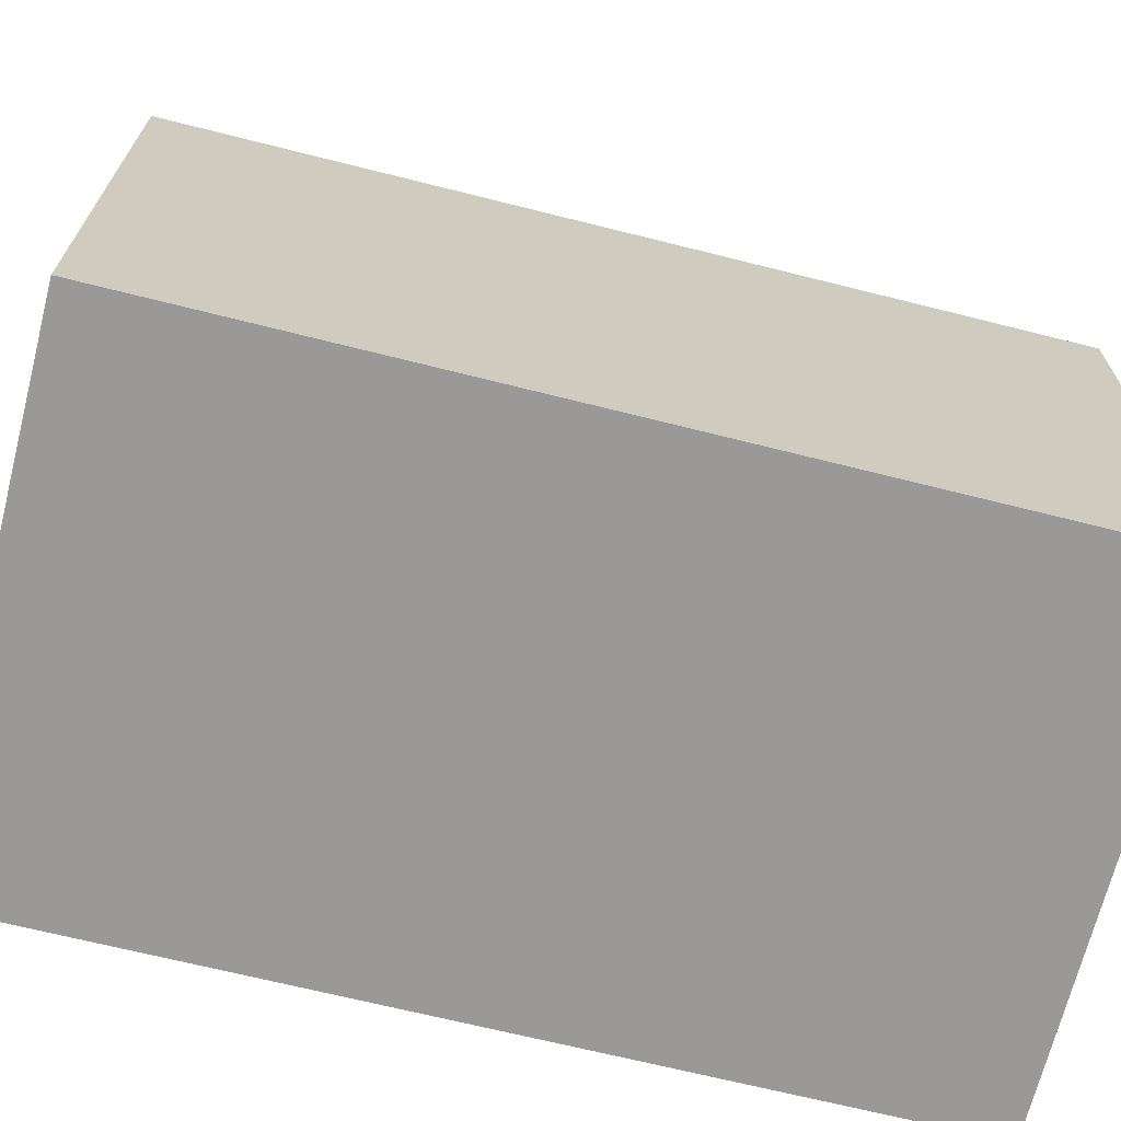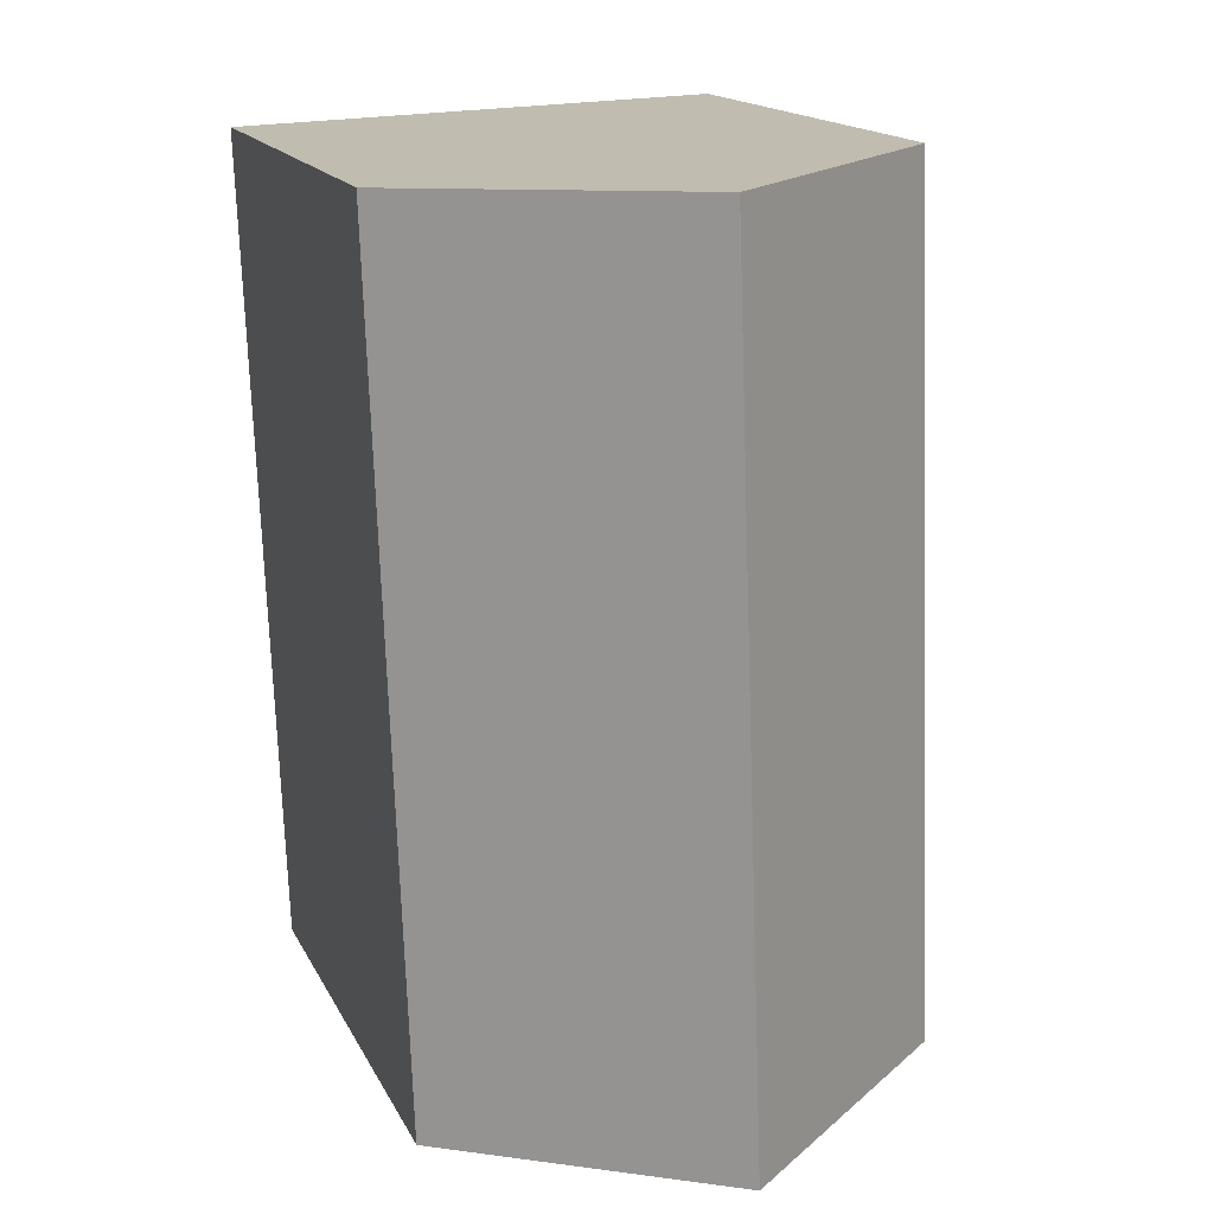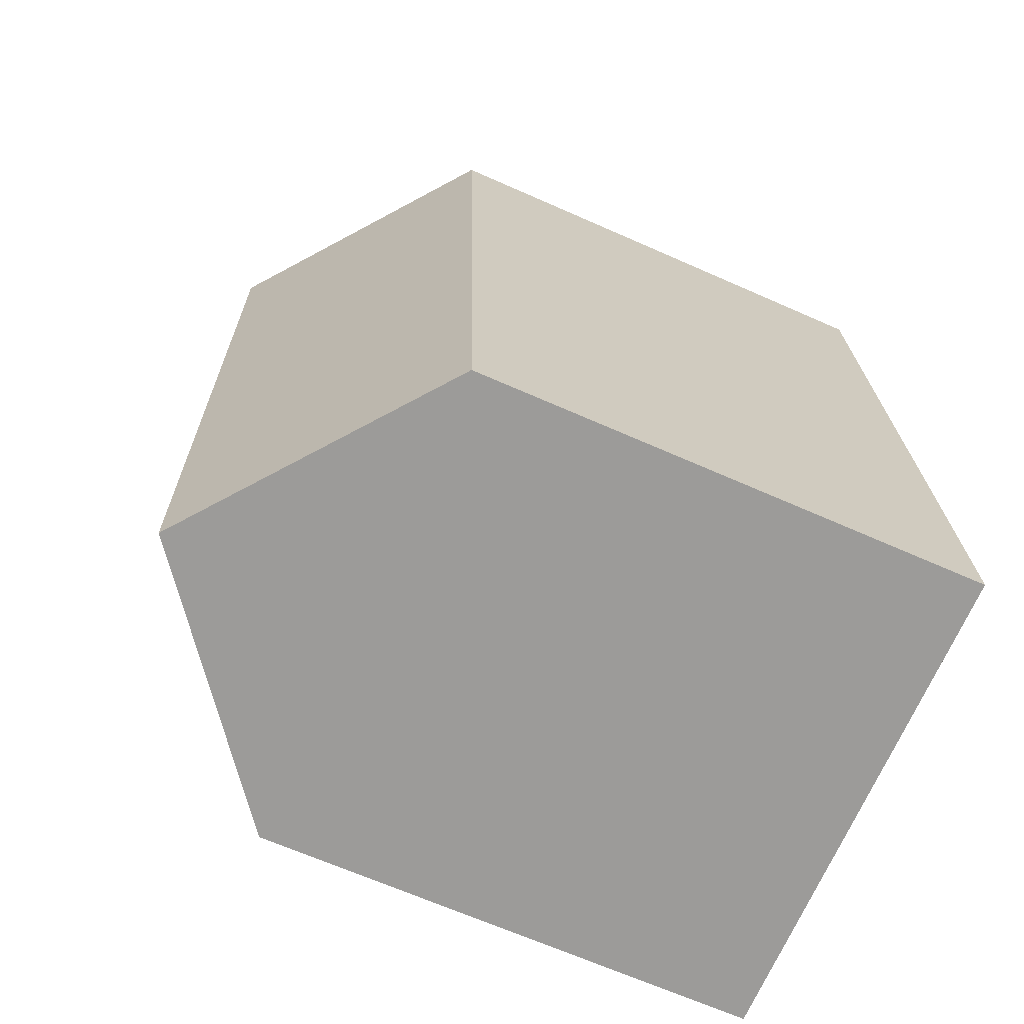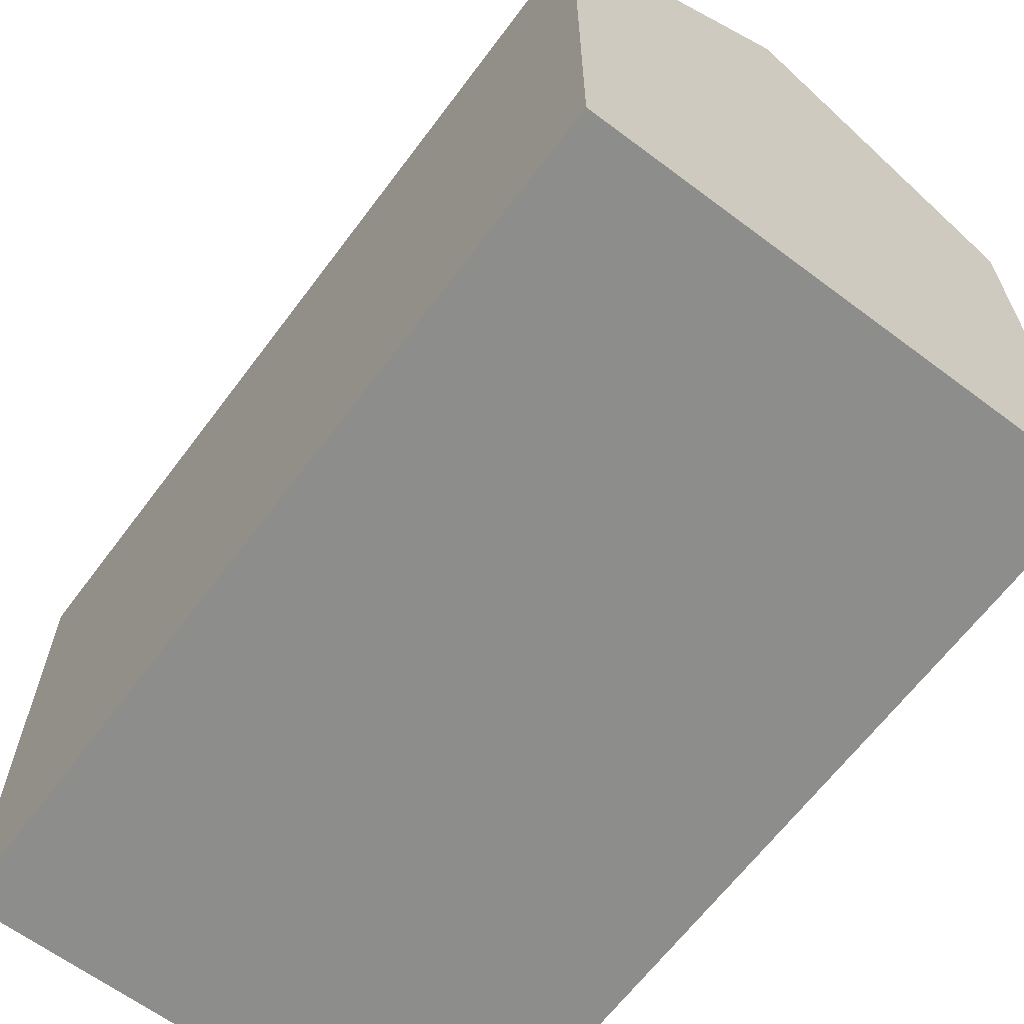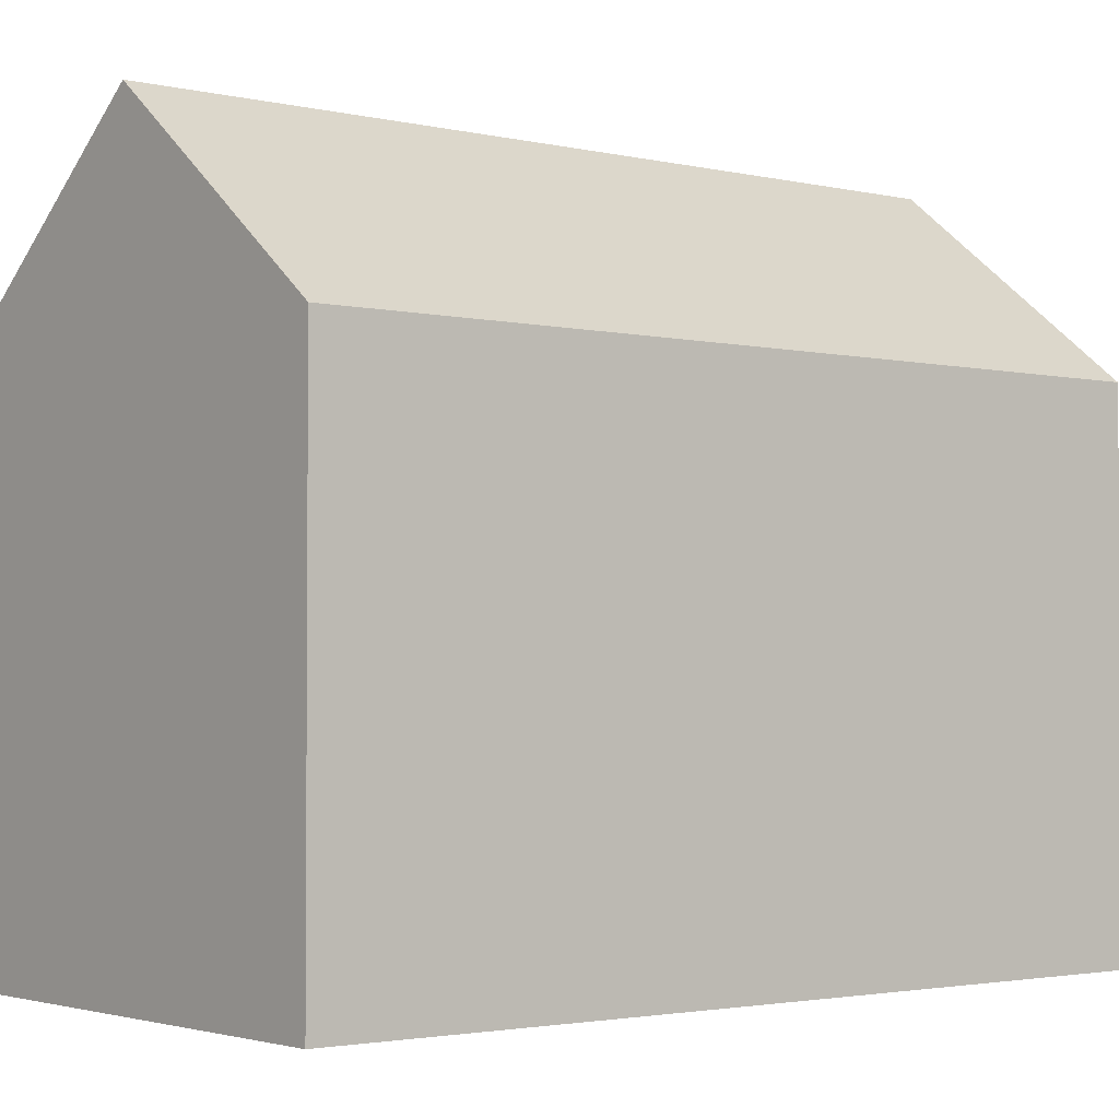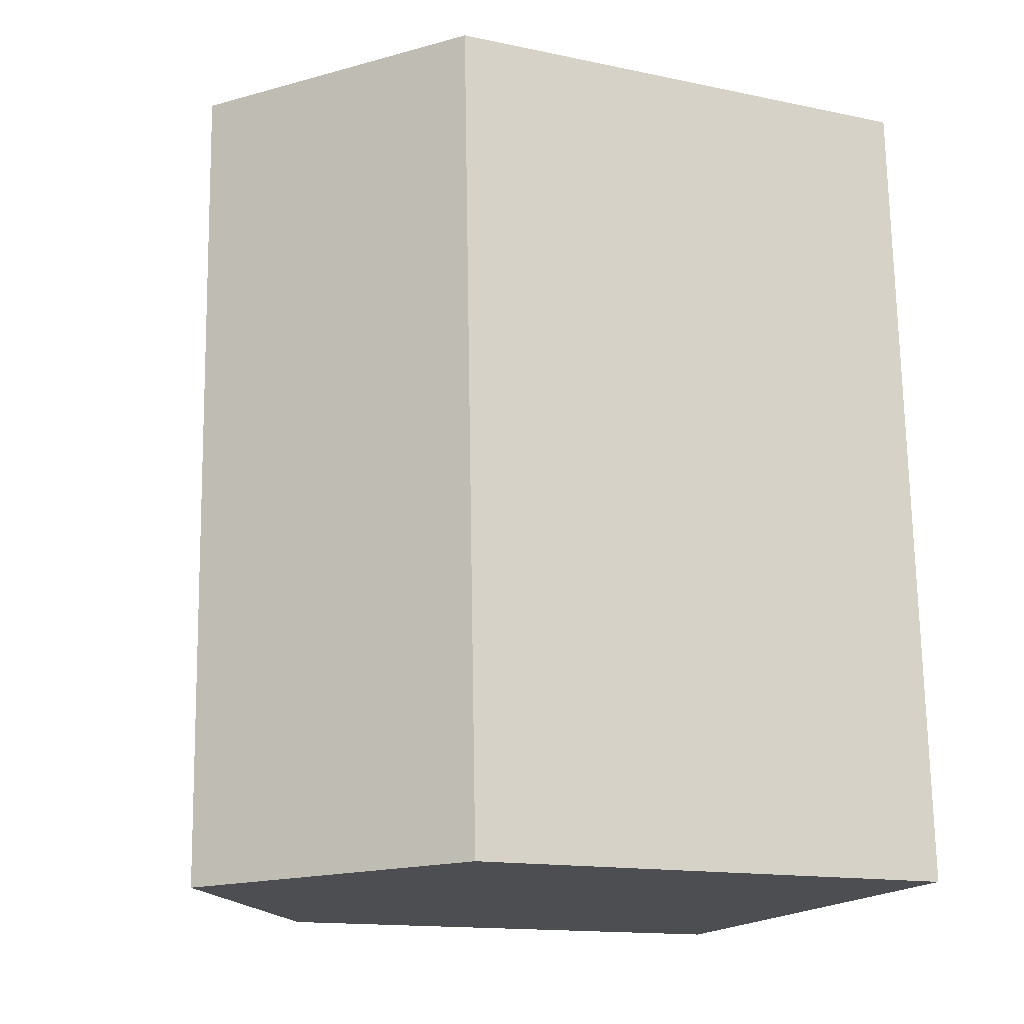
<metadata>
{"format":"obj","ext":"obj","renderer":"f3d","projection":"perspective","resolution":1024,"background":"white","views":[{"elev":-68.9,"azim":-101.9,"up":"+Y"},{"elev":16.2,"azim":160.8,"up":"+Z"},{"elev":-67.3,"azim":-113.9,"up":"+Z"},{"elev":-64.5,"azim":145.4,"up":"+Y"},{"elev":-2.5,"azim":-126.6,"up":"+Y"},{"elev":-14.8,"azim":-114.2,"up":"+Z"}]}
</metadata>
<code>
v  5.218 14.66 -0.23
v  11.07 10.6 17.23
v  10.42 10.6 -0.459
v  5.87 14.66 17.42
v  0.688 10.62 17.61
v  0.428 10.92 -0.019
v  0 10.59 6.482e-16
v  1.103 10.94 17.59
v  0.688 -1.078e-15 17.61
v  0 0 0
v  11.07 -1.055e-15 17.23
v  1.103 -1.077e-15 17.59
v  5.87 -1.067e-15 17.42
v  10.42 2.811e-17 -0.459
v  5.218 1.408e-17 -0.23
v  0.428 1.163e-18 -0.019
g defaultobject
f 1 2 3
f 2 1 4
f 5 6 7
f 6 5 1
f 1 5 8
f 1 8 4
f 7 9 5
f 9 7 10
f 8 2 4
f 2 8 5
f 2 5 9
f 2 9 11
f 11 9 12
f 11 12 13
f 11 3 2
f 3 11 14
f 14 1 3
f 1 14 6
f 6 14 7
f 7 14 10
f 10 14 15
f 10 15 16
f 13 14 11
f 14 13 12
f 14 12 9
f 14 9 10
f 14 10 15
f 15 10 16

</code>
